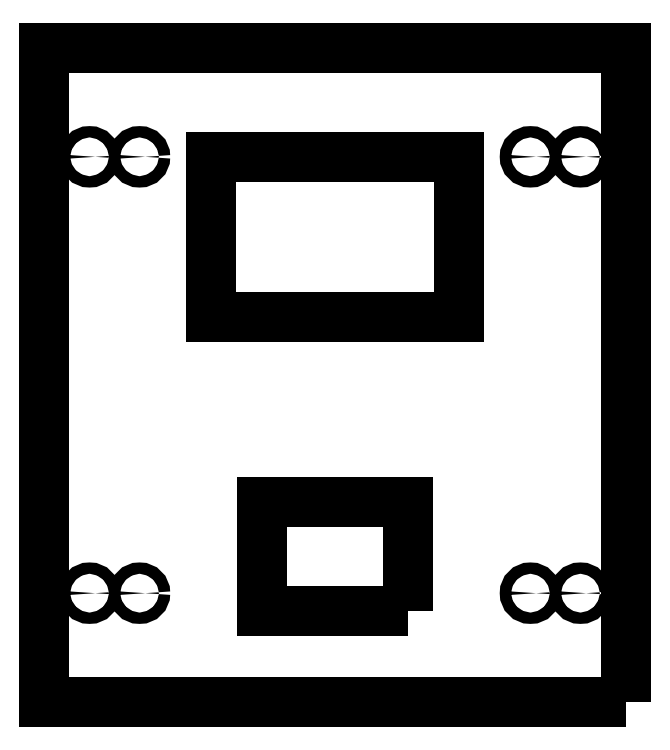
<metadata>
{"format":"dxf","ext":"dxf","renderer":"ezdxf+matplotlib","layout":"modelspace","background":"white","min_lineweight":24,"dpi":150}
</metadata>
<code>
0
SECTION
2
ENTITIES
0
LWPOLYLINE
8
0
90
4
70
1
43
0
10
4
20
0
10
-4
20
0
10
-4
20
9
10
4
20
9
0
CIRCLE
8
0
10
-3.375
20
7.5
30
0
40
0.07812
0
CIRCLE
8
0
10
-2.688
20
7.5
30
0
40
0.07812
0
CIRCLE
8
0
10
2.687
20
7.5
30
0
40
0.07812
0
CIRCLE
8
0
10
3.375
20
7.5
30
0
40
0.07812
0
CIRCLE
8
0
10
-3.375
20
1.5
30
0
40
0.07812
0
CIRCLE
8
0
10
-2.688
20
1.5
30
0
40
0.07813
0
CIRCLE
8
0
10
2.687
20
1.5
30
0
40
0.07813
0
CIRCLE
8
0
10
3.375
20
1.5
30
0
40
0.07813
0
LWPOLYLINE
8
0
90
4
70
1
43
0
10
1
20
1.25
10
-1
20
1.25
10
-1
20
2.75
10
1
20
2.75
0
LINE
8
0
10
0
20
7.5
30
0
11
-1.7
21
7.5
31
0
0
LINE
8
0
10
-1.7
20
7.5
30
0
11
-1.7
21
5.3
31
0
0
LINE
8
0
10
-1.7
20
5.3
30
0
11
0
21
5.3
31
0
0
LINE
8
0
10
0
20
7.5
30
0
11
1.7
21
7.5
31
0
0
LINE
8
0
10
1.7
20
7.5
30
0
11
1.7
21
5.3
31
0
0
LINE
8
0
10
1.7
20
5.3
30
0
11
0
21
5.3
31
0
0
ENDSEC
0
EOF

</code>
